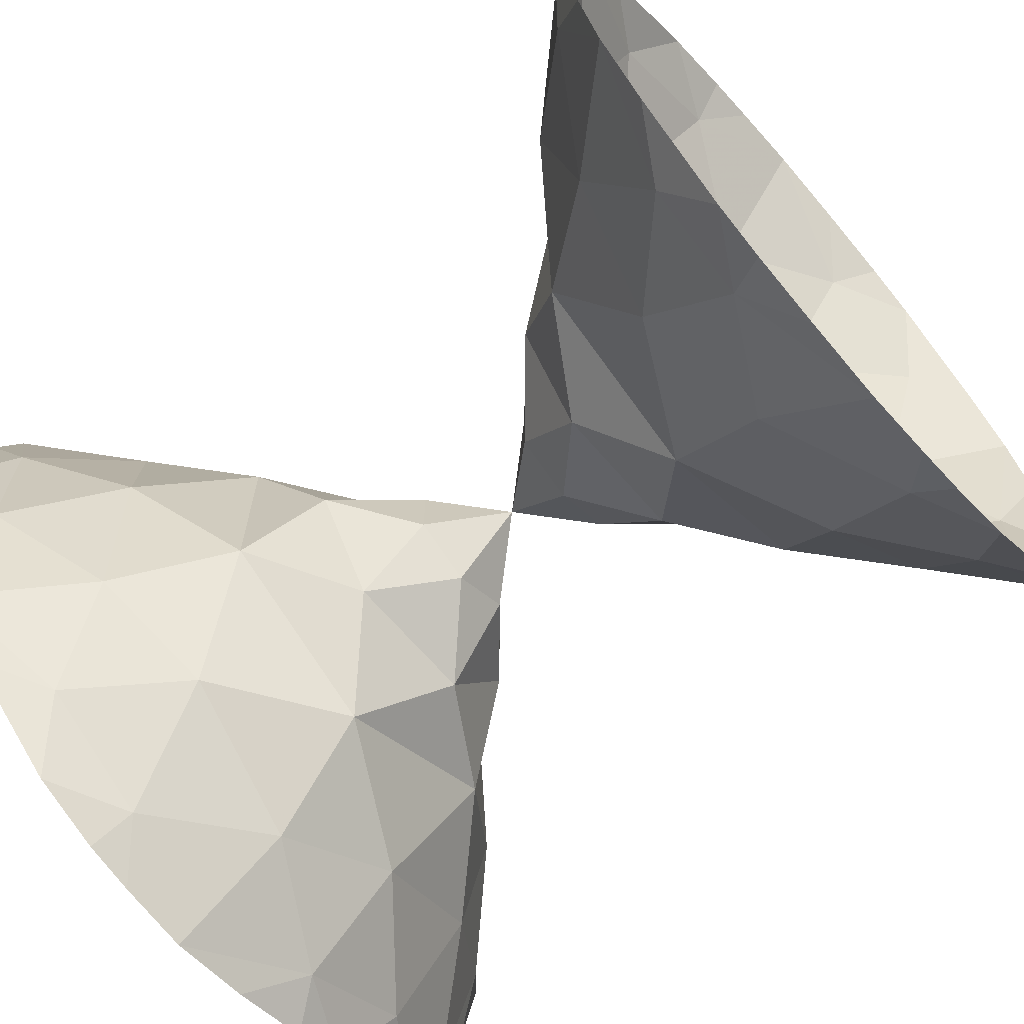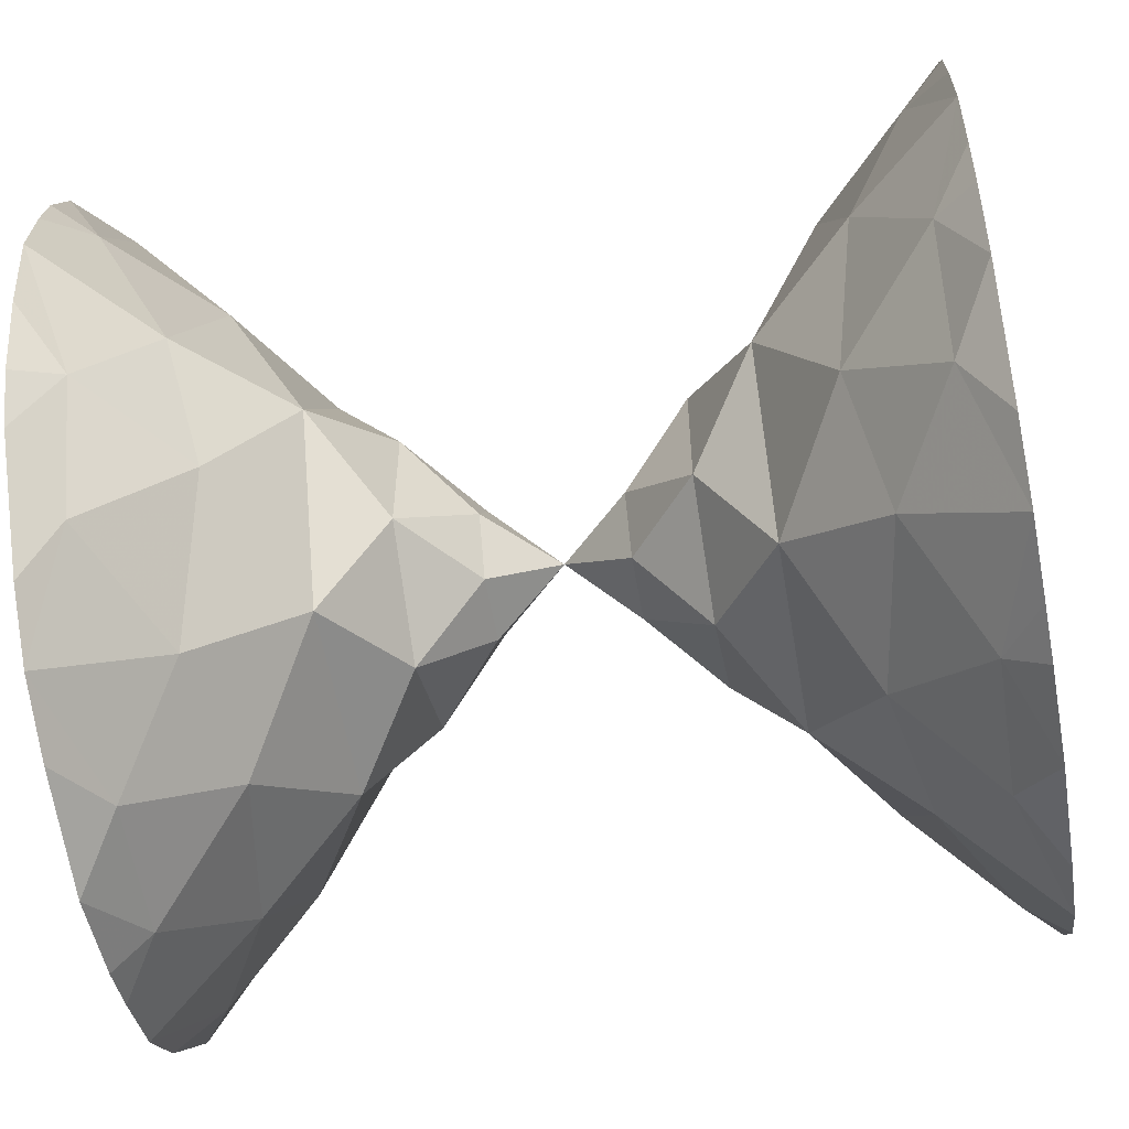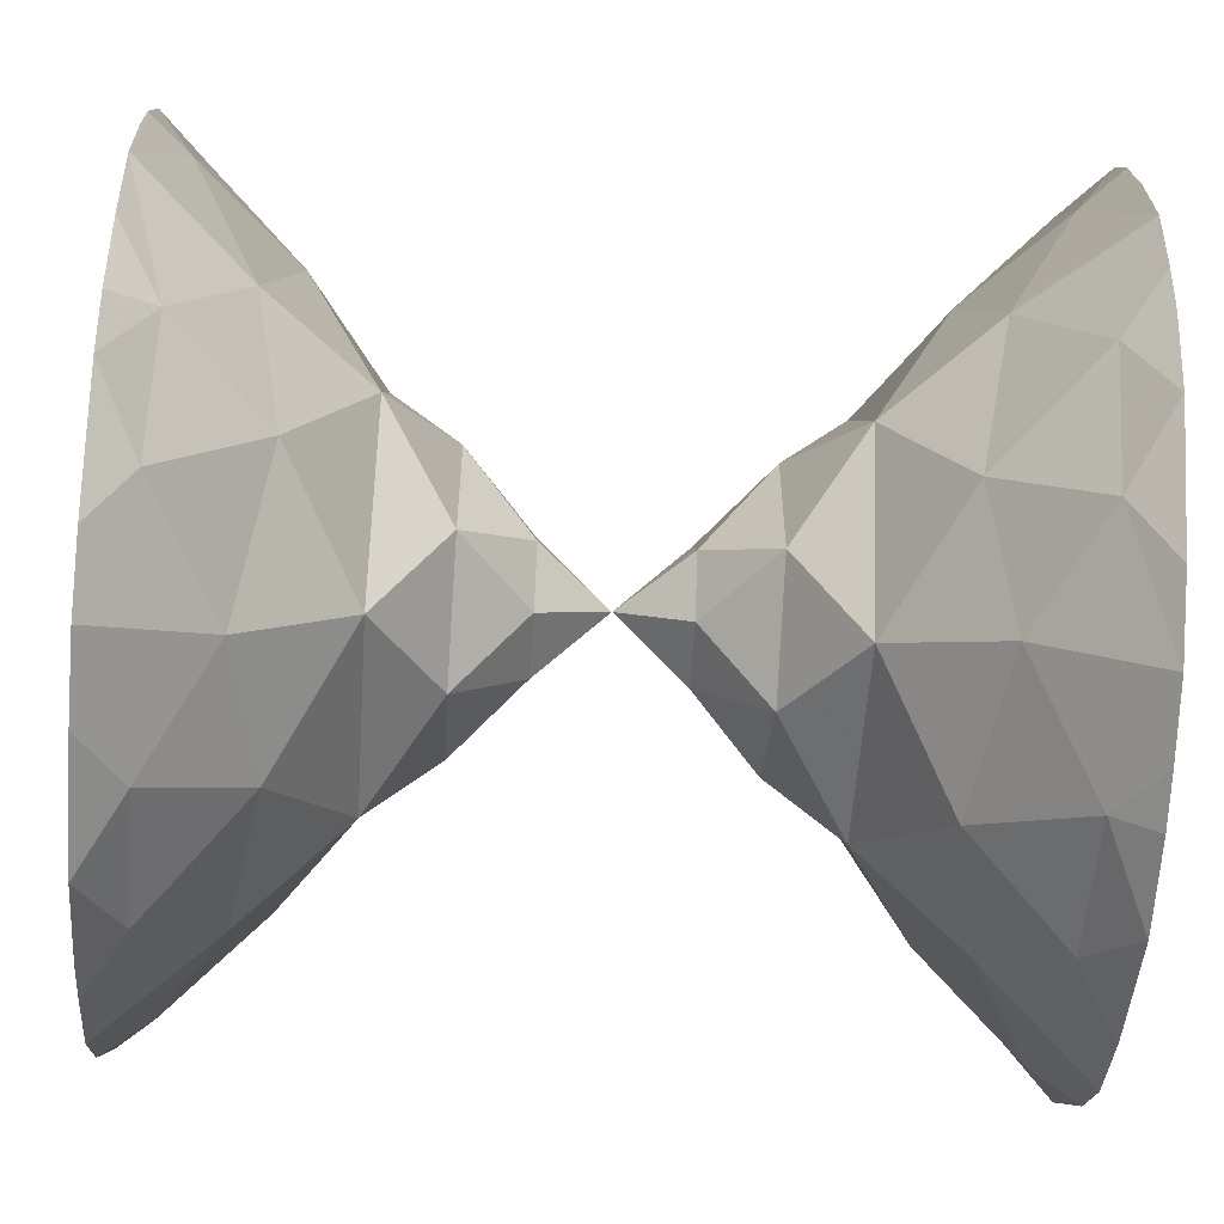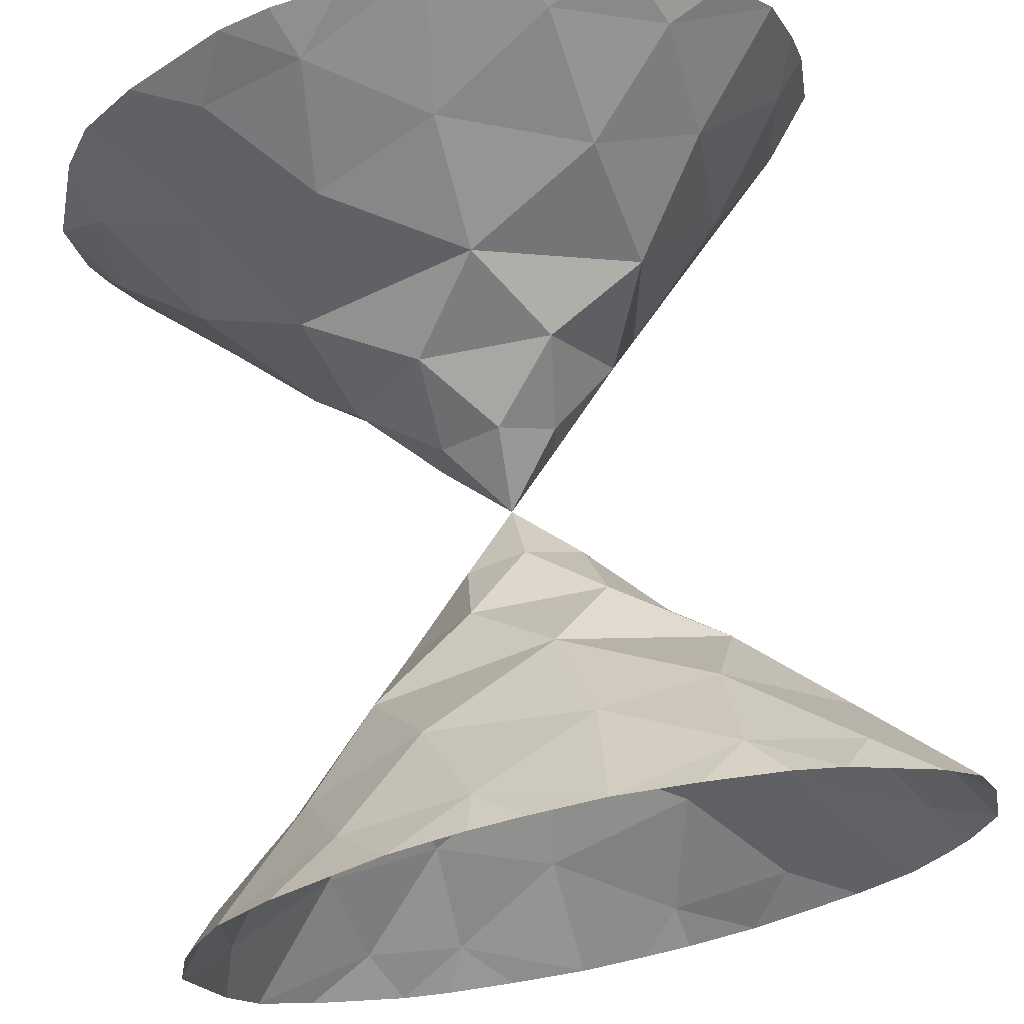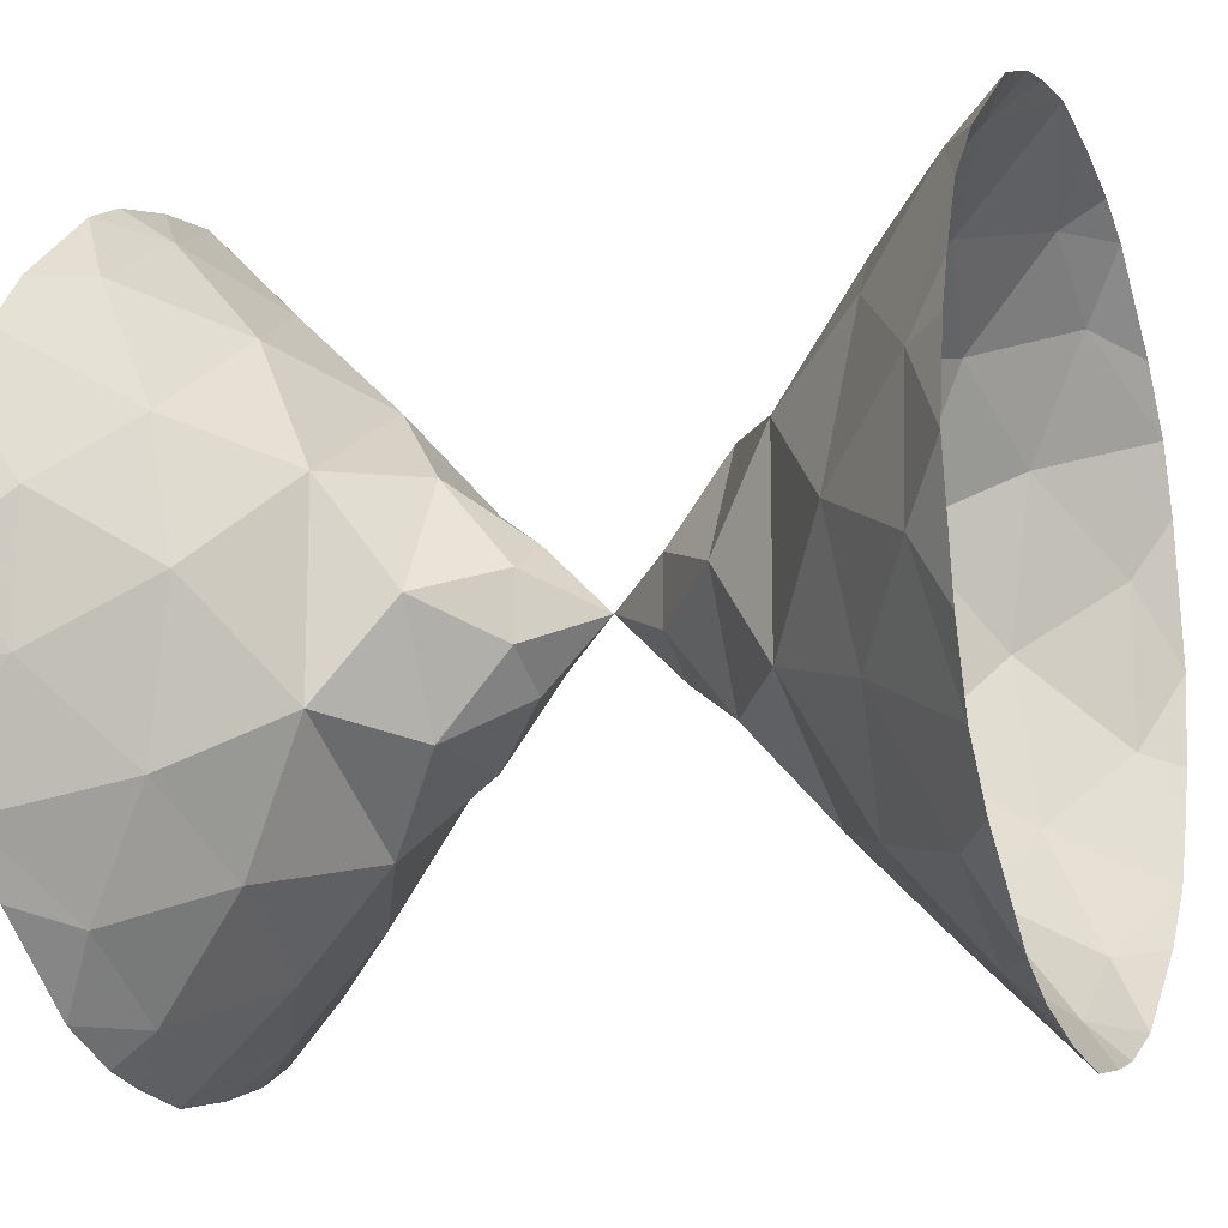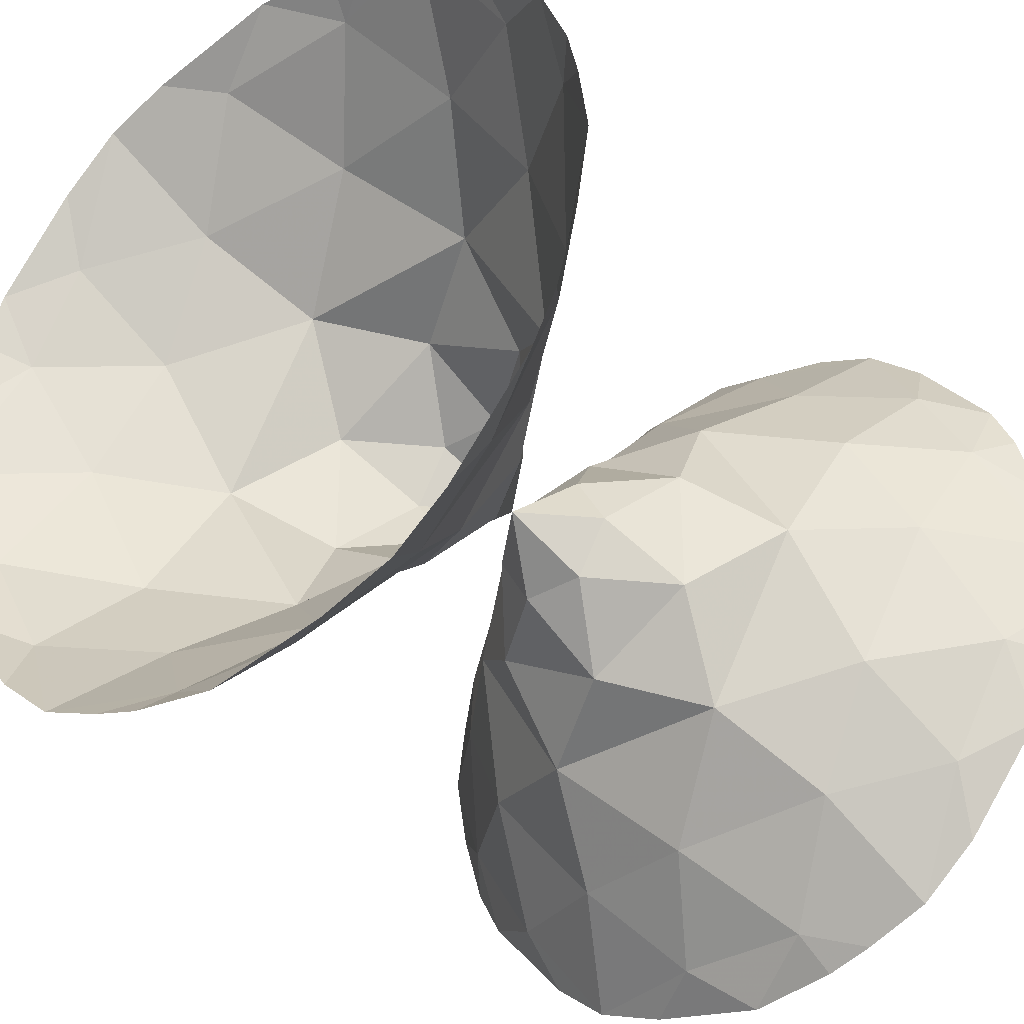
<metadata>
{"format":"obj","ext":"obj","renderer":"f3d","projection":"perspective","resolution":1024,"background":"white","views":[{"elev":-68.2,"azim":41.0,"up":"+Y"},{"elev":-57.2,"azim":9.8,"up":"+Z"},{"elev":-56.3,"azim":176.1,"up":"+Z"},{"elev":70.1,"azim":78.6,"up":"+Y"},{"elev":-14.0,"azim":-158.2,"up":"+Y"},{"elev":-35.1,"azim":128.5,"up":"+Z"}]}
</metadata>
<code>
v 0 0 0
v 0.5 -0.5 0
v 0.5 -0.25 -0.433
v 0.5 0.25 -0.433
v 0.5 0.5 -2.711e-20
v 0.5 0.25 0.433
v 0.5 -0.25 0.433
v 1 -0.866 -0.5
v 1 -2.711e-20 -1
v 1 0.866 -0.5
v 1 0.866 0.5
v 1 5.421e-20 1
v 1 -0.866 0.5
v 1.5 -1.5 0
v 1.5 -0.75 -1.299
v 1.5 0.75 -1.299
v 1.5 1.5 -1.084e-19
v 1.5 0.75 1.299
v 1.5 -0.75 1.299
v -0.5 0.5 0
v -0.5 0.25 -0.433
v -0.5 -0.25 -0.433
v -0.5 -0.5 -2.711e-20
v -0.5 -0.25 0.433
v -0.5 0.25 0.433
v -1 0.866 -0.5
v -1 2.711e-20 -1
v -1 -0.866 -0.5
v -1 -0.866 0.5
v -1 -5.421e-20 1
v -1 0.866 0.5
v -1.5 1.5 0
v -1.5 0.75 -1.299
v -1.5 -0.75 -1.299
v -1.5 -1.5 -1.084e-19
v -1.5 -0.75 1.299
v -1.5 0.75 1.299
v 2.034 -1.762 1.017
v 2.034 -1.762 -1.017
v 2.034 -5.567e-20 -2.034
v 2.034 1.762 -1.017
v 2.034 1.762 1.017
v 2.034 1.619e-19 2.034
v -2.034 1.762 1.017
v -2.034 1.762 -1.017
v -2.034 5.567e-20 -2.034
v -2.034 -1.762 -1.017
v -2.034 -1.762 1.017
v -2.034 -1.619e-19 2.034
v 2.237 -1.212 1.88
v 2.237 -2.234 0.1096
v 2.237 -1.212 -1.88
v 2.237 1.022 -1.99
v 2.237 2.234 -0.1096
v 2.237 1.212 1.88
v -2.237 1.212 1.88
v -2.237 2.234 0.1096
v -2.237 1.212 -1.88
v -2.237 -1.022 -1.99
v -2.237 -2.234 -0.1096
v -2.237 -1.212 1.88
v 2.699 -2.095 1.702
v 2.699 -2.521 0.9633
v 2.719 -2.595 -0.8116
v 2.699 -2.095 -1.702
v 2.719 -0.5947 -2.653
v 2.699 0.4263 -2.665
v 2.719 2 -1.842
v 2.699 2.521 -0.9633
v 2.719 2.595 0.8116
v 2.699 2.095 1.702
v 2.719 0.5947 2.653
v 2.719 -0.5947 2.653
v -2.699 2.095 1.702
v -2.699 2.521 0.9633
v -2.719 2.595 -0.8116
v -2.699 2.095 -1.702
v -2.719 0.5947 -2.653
v -2.699 -0.4263 -2.665
v -2.719 -2 -1.842
v -2.699 -2.521 -0.9633
v -2.719 -2.595 0.8116
v -2.699 -2.095 1.702
v -2.719 -0.5947 2.653
v -2.719 0.5947 2.653
v 3 -1.539 2.586
v 3 -3 0.000723
v 3 -1.539 -2.586
v 3 1.47 -2.625
v 3 3 -0.000723
v 3 1.539 2.586
v -3 1.539 2.586
v -3 3 0.000723
v -3 1.539 -2.586
v -3 -1.47 -2.625
v -3 -3 -0.000723
v -3 -1.539 2.586
v 3 -1.99 2.201
v 3 -2.584 1.492
v 3 -2.901 0.5993
v 3 -2.927 -0.5184
v 3 -2.617 -1.416
v 3 -1.99 -2.201
v 3 -1.037 -2.787
v 3 -0.0006403 -3
v 3 0.9113 -2.824
v 3 1.895 -2.291
v 3 2.535 -1.558
v 3 2.901 -0.5993
v 3 2.927 0.5184
v 3 2.617 1.416
v 3 1.99 2.201
v 3 1.037 2.787
v 3 -8.154e-20 3
v 3 -1.037 2.787
v -3 1.99 2.201
v -3 2.584 1.492
v -3 2.901 0.5993
v -3 2.927 -0.5184
v -3 2.617 -1.416
v -3 1.99 -2.201
v -3 1.037 -2.787
v -3 0.0006403 -3
v -3 -0.9113 -2.824
v -3 -1.895 -2.291
v -3 -2.535 -1.558
v -3 -2.901 -0.5993
v -3 -2.927 0.5184
v -3 -2.617 1.416
v -3 -1.99 2.201
v -3 -1.037 2.787
v -3 8.154e-20 3
v -3 1.037 2.787
v 3 -2.762 1.118
v 3 -2.841 -0.8888
v 3 -0.6731 -2.9
v 3 2.732 -1.18
v 3 2.841 0.8888
v 3 0.6731 2.9
v -3 2.762 1.118
v -3 2.841 -0.8888
v -3 0.6731 -2.9
v -3 -2.732 -1.18
v -3 -2.841 0.8888
v -3 -0.6731 2.9
f 1 2 3
f 3 4 1
f 4 5 1
f 5 6 1
f 6 7 1
f 7 2 1
f 2 8 3
f 3 9 4
f 4 10 5
f 5 11 6
f 6 12 7
f 7 13 2
f 2 13 8
f 3 8 9
f 4 9 10
f 5 10 11
f 6 11 12
f 7 12 13
f 13 14 8
f 8 15 9
f 9 16 10
f 10 17 11
f 11 18 12
f 12 19 13
f 13 19 14
f 8 14 15
f 9 15 16
f 10 16 17
f 11 17 18
f 12 18 19
f 1 20 21
f 21 22 1
f 22 23 1
f 23 24 1
f 24 25 1
f 25 20 1
f 20 26 21
f 21 27 22
f 22 28 23
f 23 29 24
f 24 30 25
f 25 31 20
f 20 31 26
f 21 26 27
f 22 27 28
f 23 28 29
f 24 29 30
f 25 30 31
f 31 32 26
f 26 33 27
f 27 34 28
f 28 35 29
f 29 36 30
f 30 37 31
f 31 37 32
f 26 32 33
f 27 33 34
f 28 34 35
f 29 35 36
f 30 36 37
f 19 38 14
f 14 39 15
f 15 40 16
f 16 41 17
f 17 42 18
f 18 43 19
f 37 44 32
f 32 45 33
f 33 46 34
f 34 47 35
f 35 48 36
f 36 49 37
f 19 50 38
f 38 51 14
f 14 51 39
f 39 52 15
f 15 52 40
f 40 53 16
f 16 53 41
f 41 54 17
f 17 54 42
f 42 55 18
f 18 55 43
f 43 50 19
f 37 56 44
f 44 57 32
f 32 57 45
f 45 58 33
f 33 58 46
f 46 59 34
f 34 59 47
f 47 60 35
f 35 60 48
f 48 61 36
f 36 61 49
f 49 56 37
f 50 62 38
f 38 63 51
f 51 64 39
f 39 65 52
f 52 66 40
f 40 67 53
f 53 68 41
f 41 69 54
f 54 70 42
f 42 71 55
f 55 72 43
f 43 73 50
f 56 74 44
f 44 75 57
f 57 76 45
f 45 77 58
f 58 78 46
f 46 79 59
f 59 80 47
f 47 81 60
f 60 82 48
f 48 83 61
f 61 84 49
f 49 85 56
f 50 86 62
f 62 63 38
f 63 87 51
f 51 87 64
f 64 65 39
f 65 88 52
f 52 88 66
f 66 67 40
f 67 89 53
f 53 89 68
f 68 69 41
f 69 90 54
f 54 90 70
f 70 71 42
f 71 91 55
f 55 91 72
f 72 73 43
f 73 86 50
f 56 92 74
f 74 75 44
f 75 93 57
f 57 93 76
f 76 77 45
f 77 94 58
f 58 94 78
f 78 79 46
f 79 95 59
f 59 95 80
f 80 81 47
f 81 96 60
f 60 96 82
f 82 83 48
f 83 97 61
f 61 97 84
f 84 85 49
f 85 92 56
f 86 98 62
f 62 99 63
f 63 100 87
f 87 101 64
f 64 102 65
f 65 103 88
f 88 104 66
f 66 105 67
f 67 106 89
f 89 107 68
f 68 108 69
f 69 109 90
f 90 110 70
f 70 111 71
f 71 112 91
f 91 113 72
f 72 114 73
f 73 115 86
f 92 116 74
f 74 117 75
f 75 118 93
f 93 119 76
f 76 120 77
f 77 121 94
f 94 122 78
f 78 123 79
f 79 124 95
f 95 125 80
f 80 126 81
f 81 127 96
f 96 128 82
f 82 129 83
f 83 130 97
f 97 131 84
f 84 132 85
f 85 133 92
f 98 99 62
f 99 134 63
f 63 134 100
f 101 135 64
f 64 135 102
f 102 103 65
f 104 136 66
f 66 136 105
f 105 106 67
f 107 108 68
f 108 137 69
f 69 137 109
f 110 138 70
f 70 138 111
f 111 112 71
f 113 139 72
f 72 139 114
f 114 115 73
f 116 117 74
f 117 140 75
f 75 140 118
f 119 141 76
f 76 141 120
f 120 121 77
f 122 142 78
f 78 142 123
f 123 124 79
f 125 126 80
f 126 143 81
f 81 143 127
f 128 144 82
f 82 144 129
f 129 130 83
f 131 145 84
f 84 145 132
f 132 133 85

</code>
